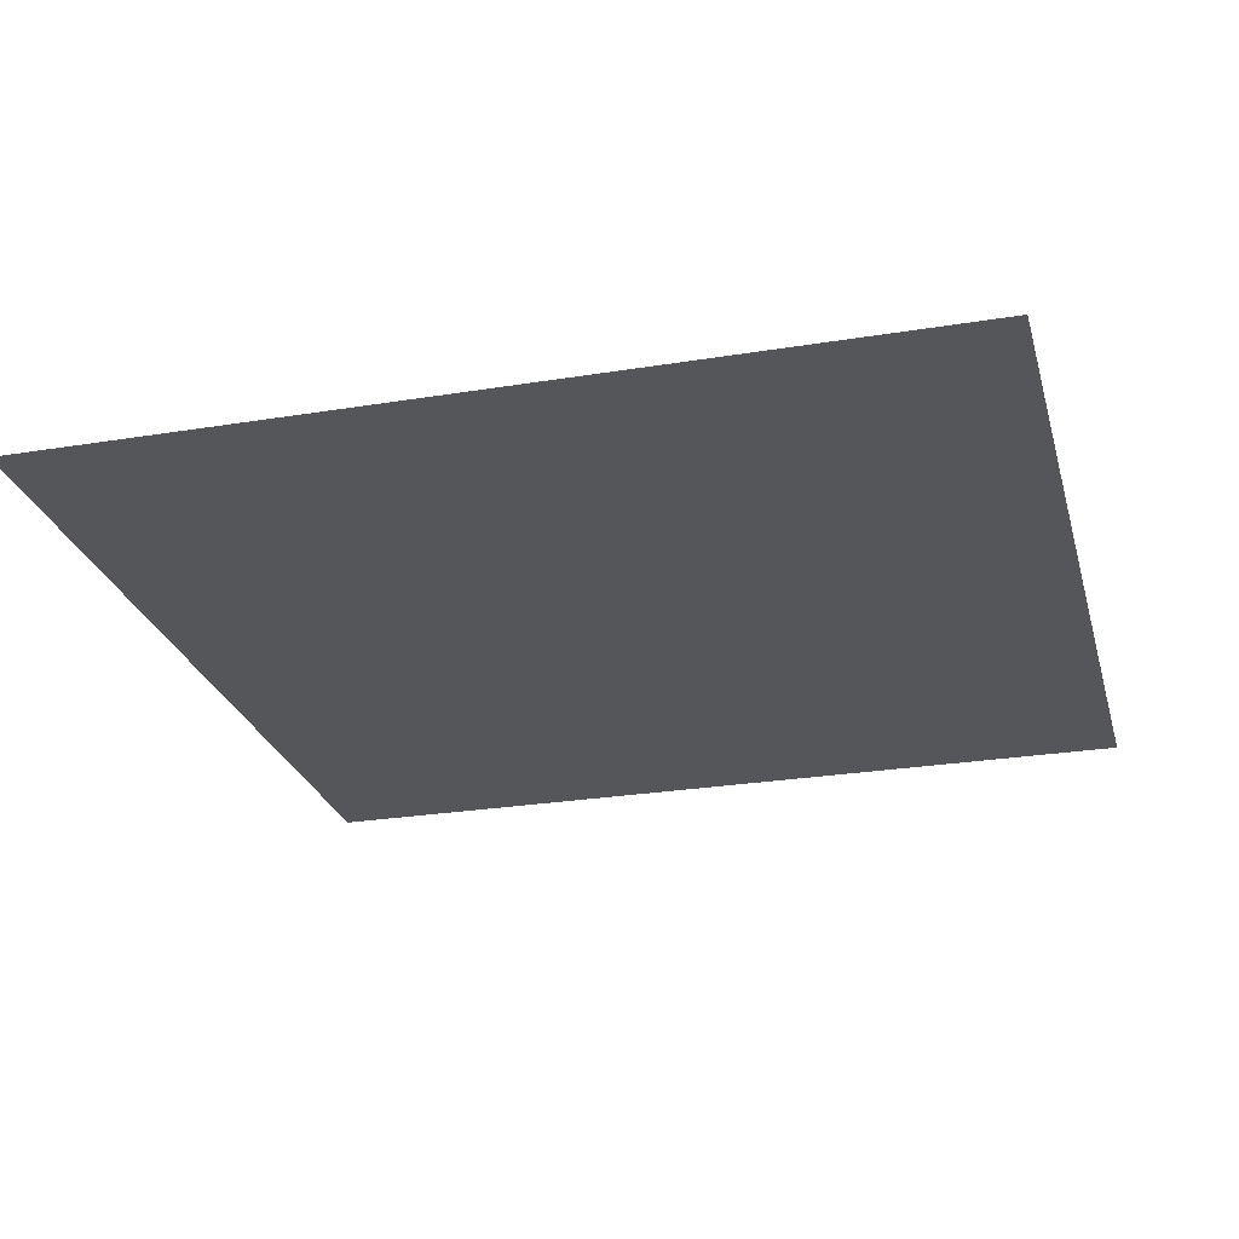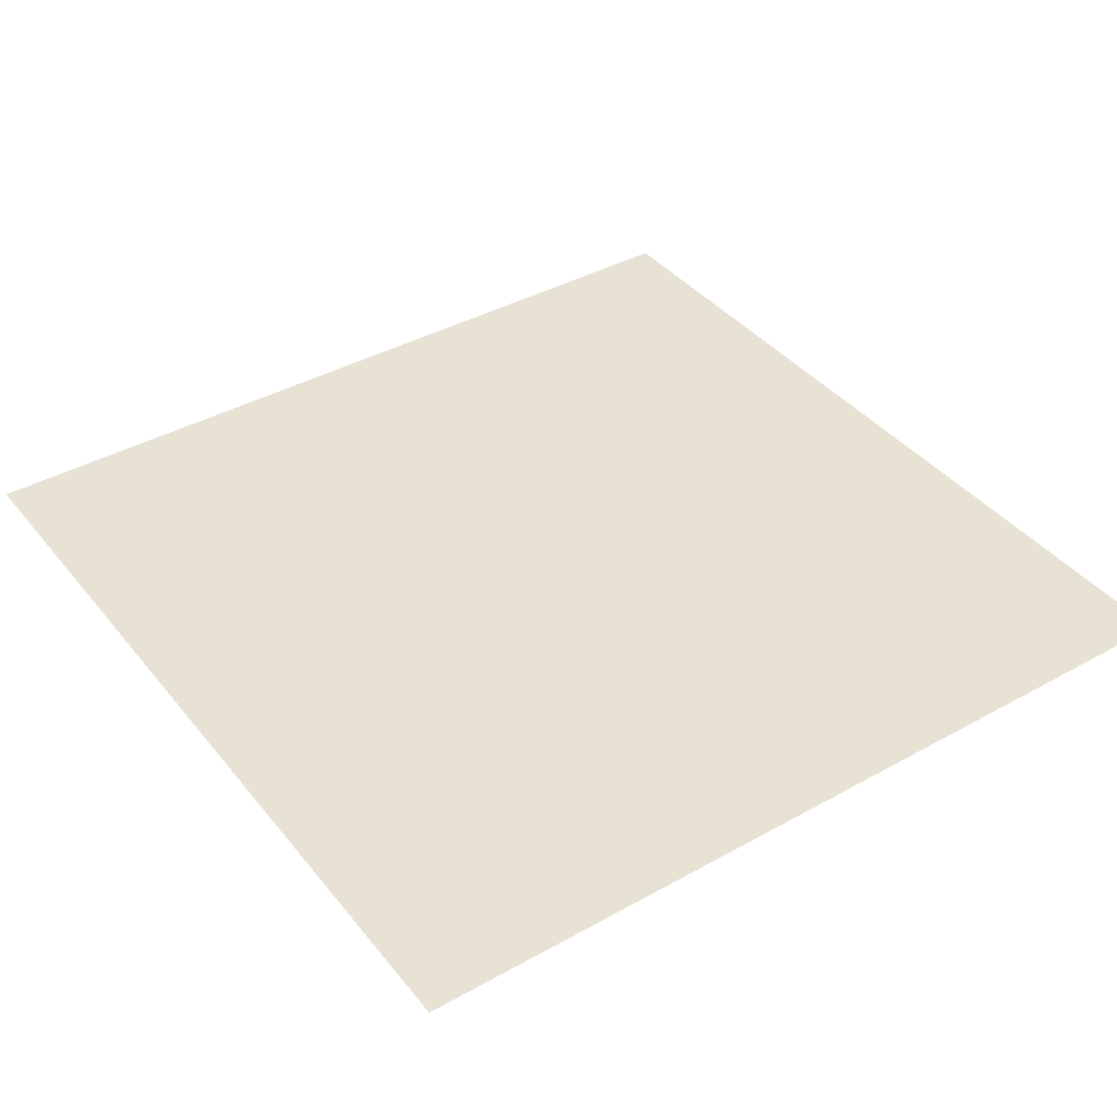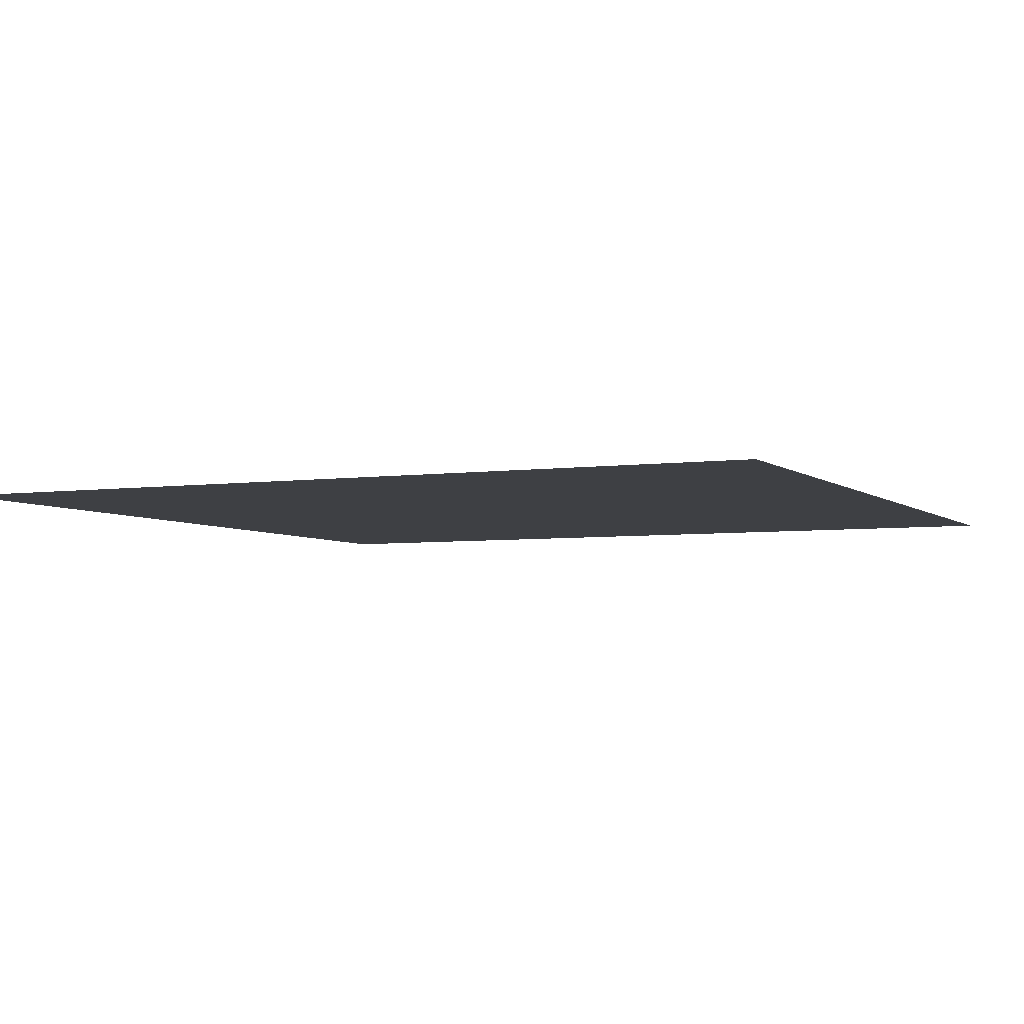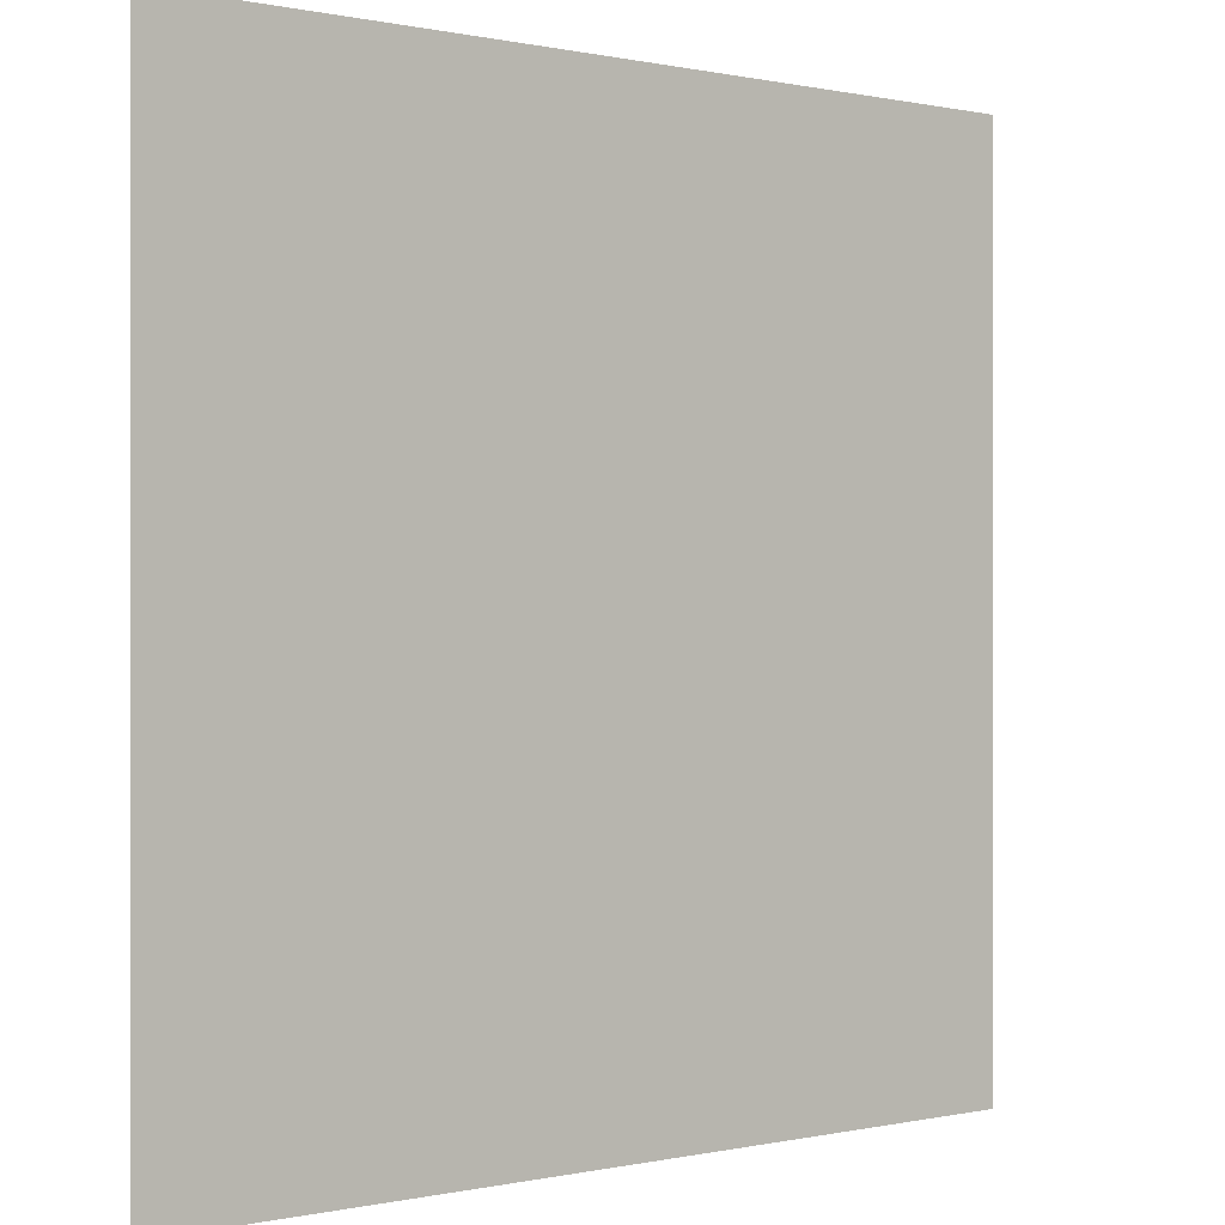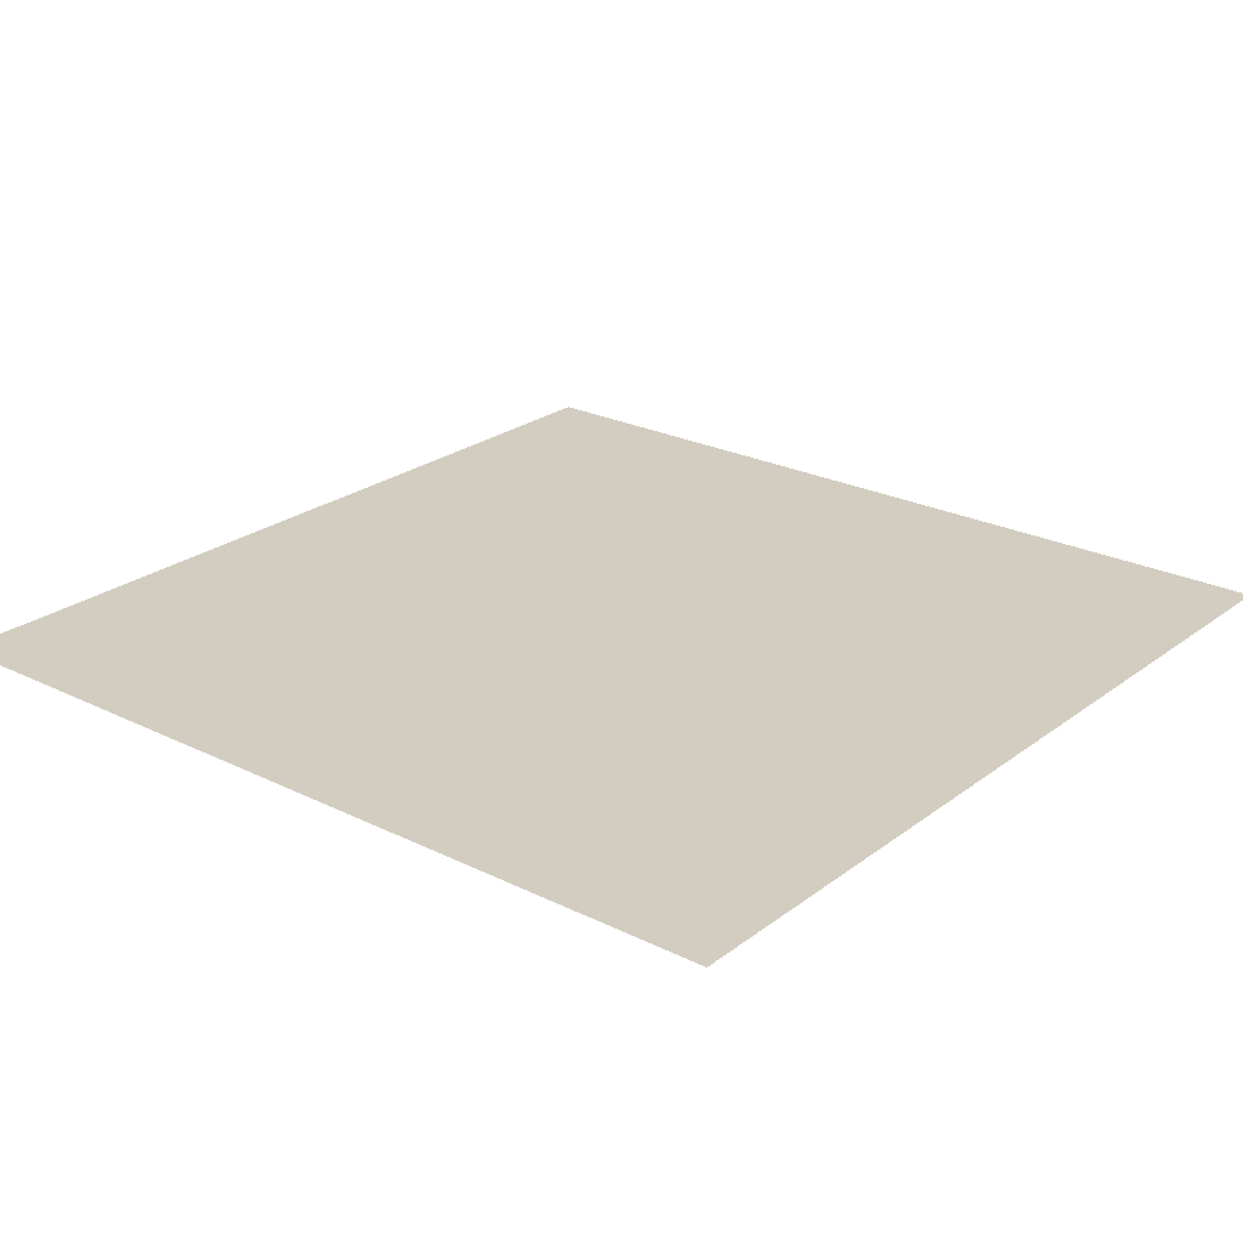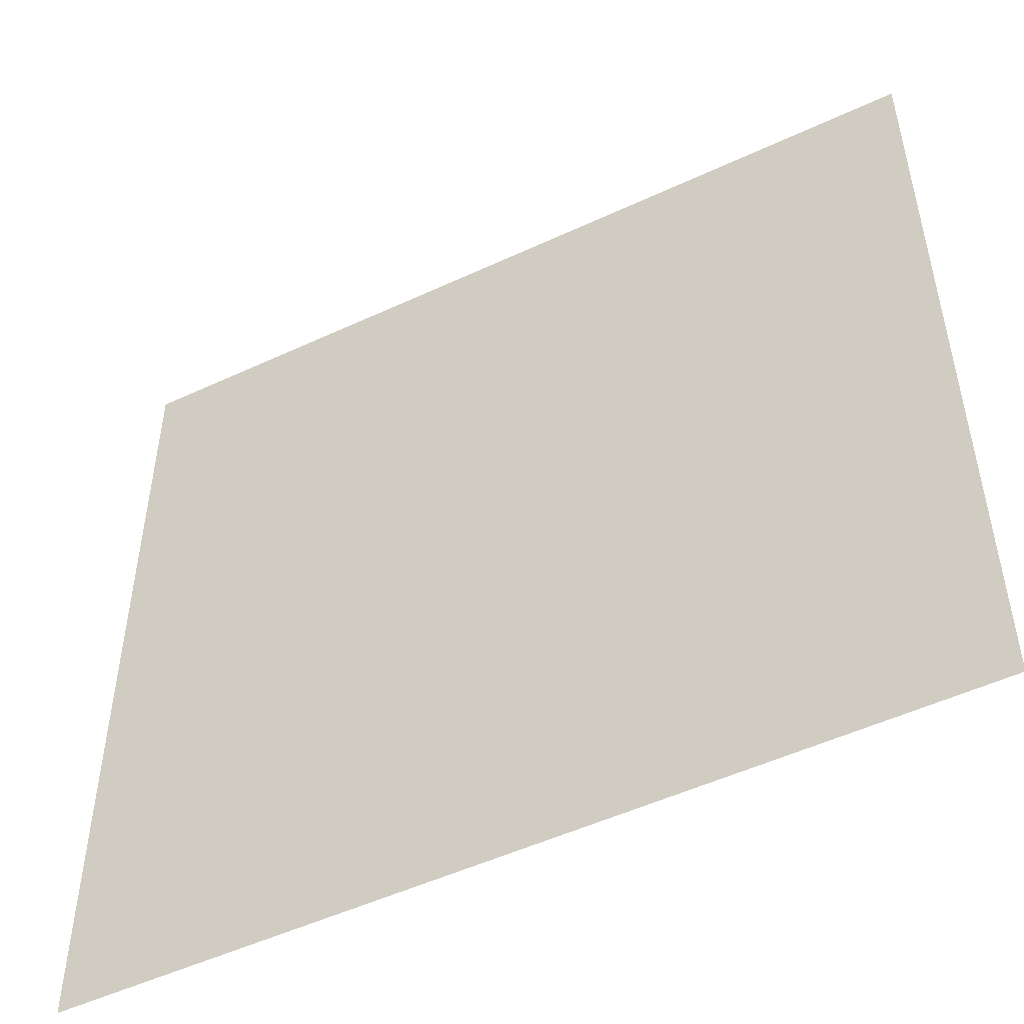
<metadata>
{"format":"obj","ext":"obj","renderer":"f3d","projection":"perspective","resolution":1024,"background":"white","views":[{"elev":-26.0,"azim":104.6,"up":"+Z"},{"elev":39.7,"azim":-124.7,"up":"+Z"},{"elev":-4.6,"azim":114.7,"up":"+Z"},{"elev":0.1,"azim":140.0,"up":"+Y"},{"elev":24.3,"azim":-140.8,"up":"+Z"},{"elev":-51.0,"azim":27.0,"up":"+Y"}]}
</metadata>
<code>
v -960 -832 0
v -1024 -832 0
v -1024 -768 0
v -960 -768 0
g test-level_snow_mesh_0125
f 1 2 3 4

</code>
